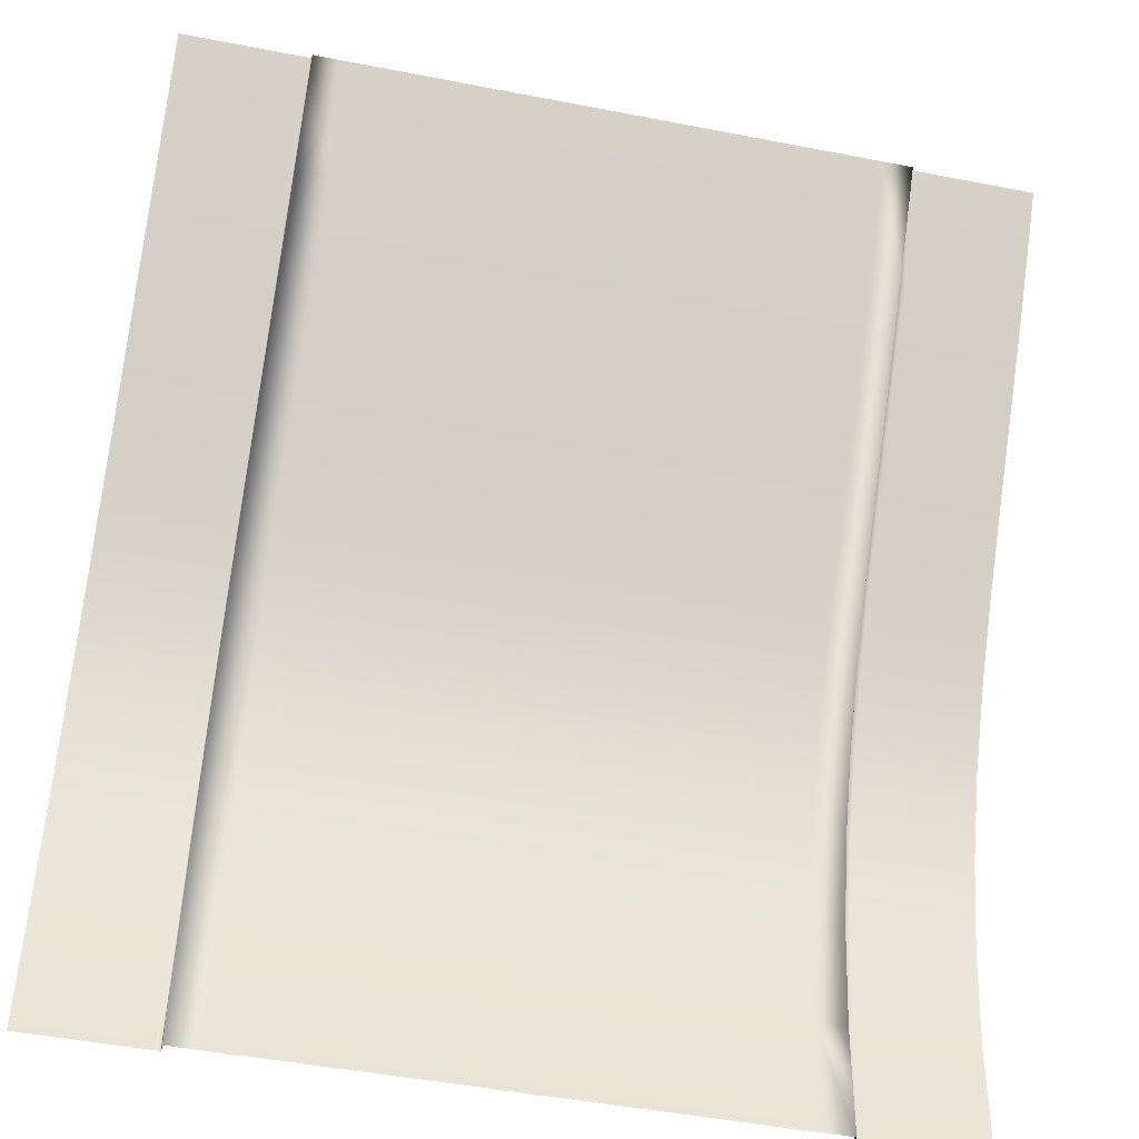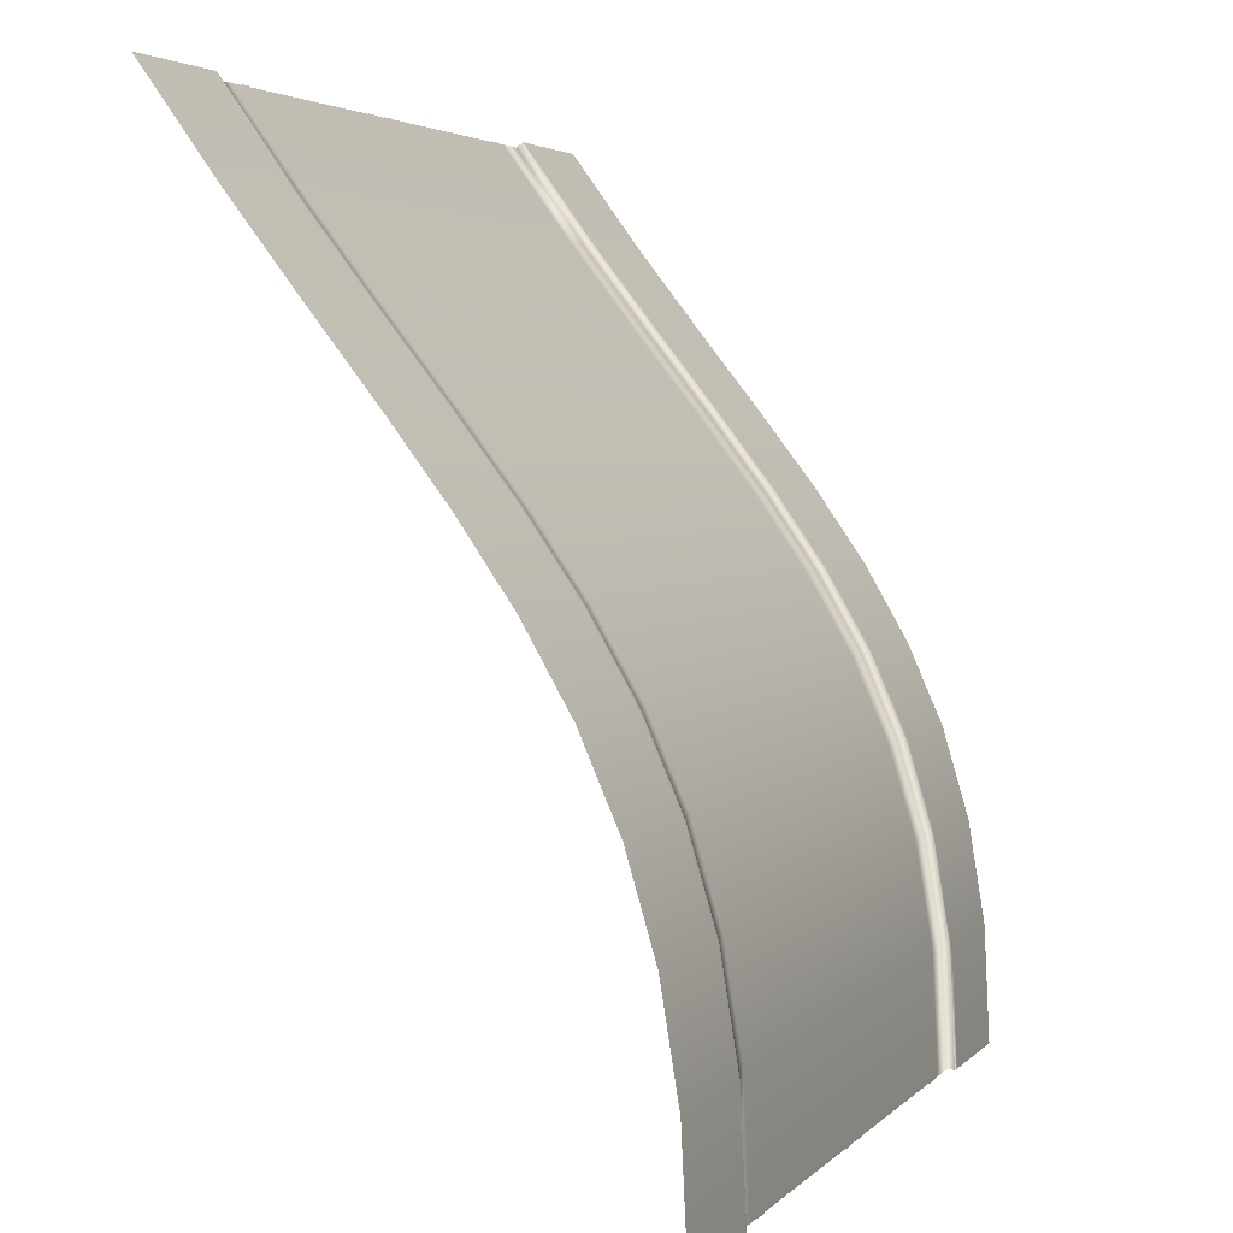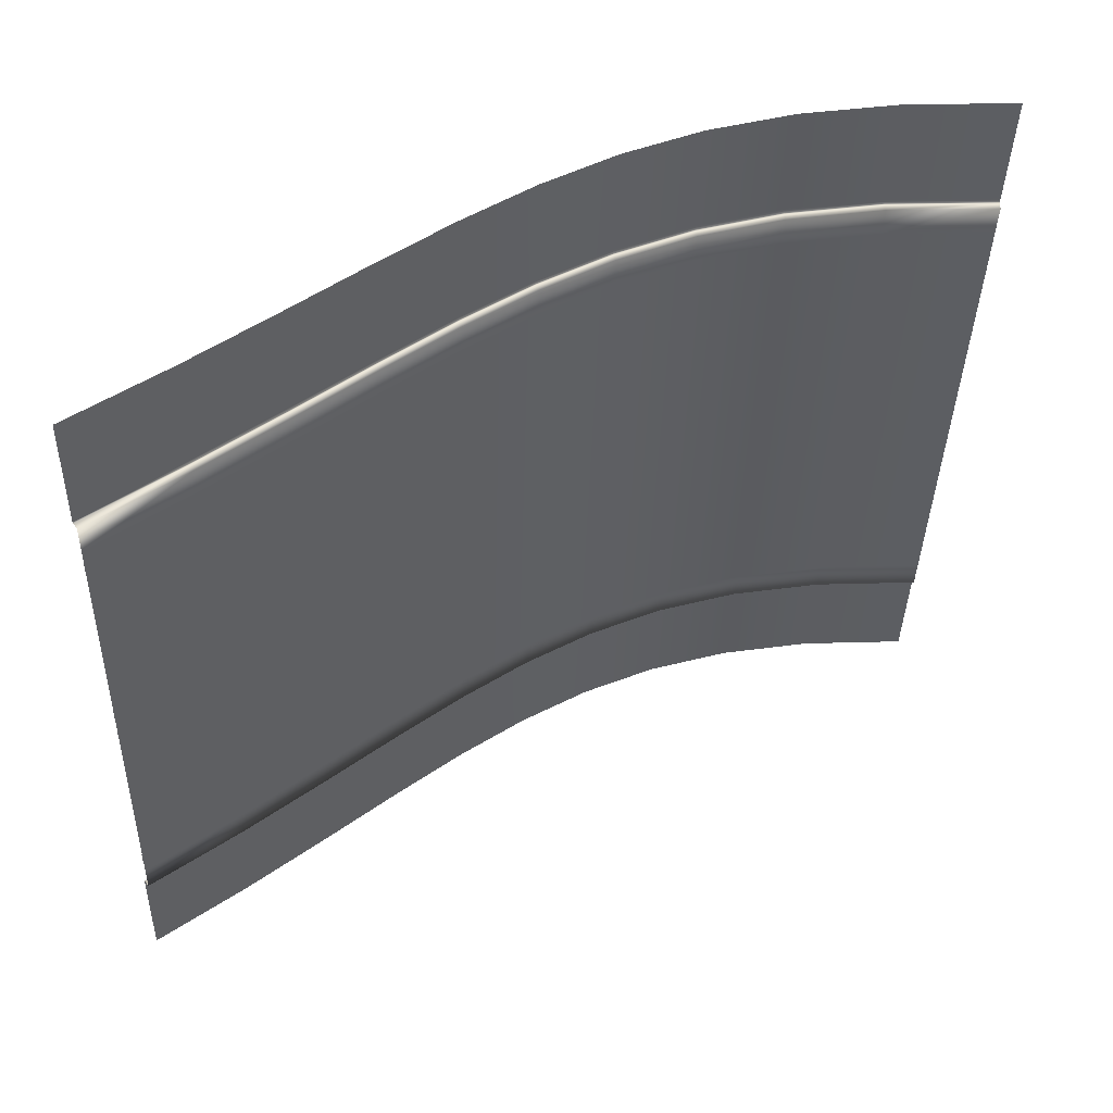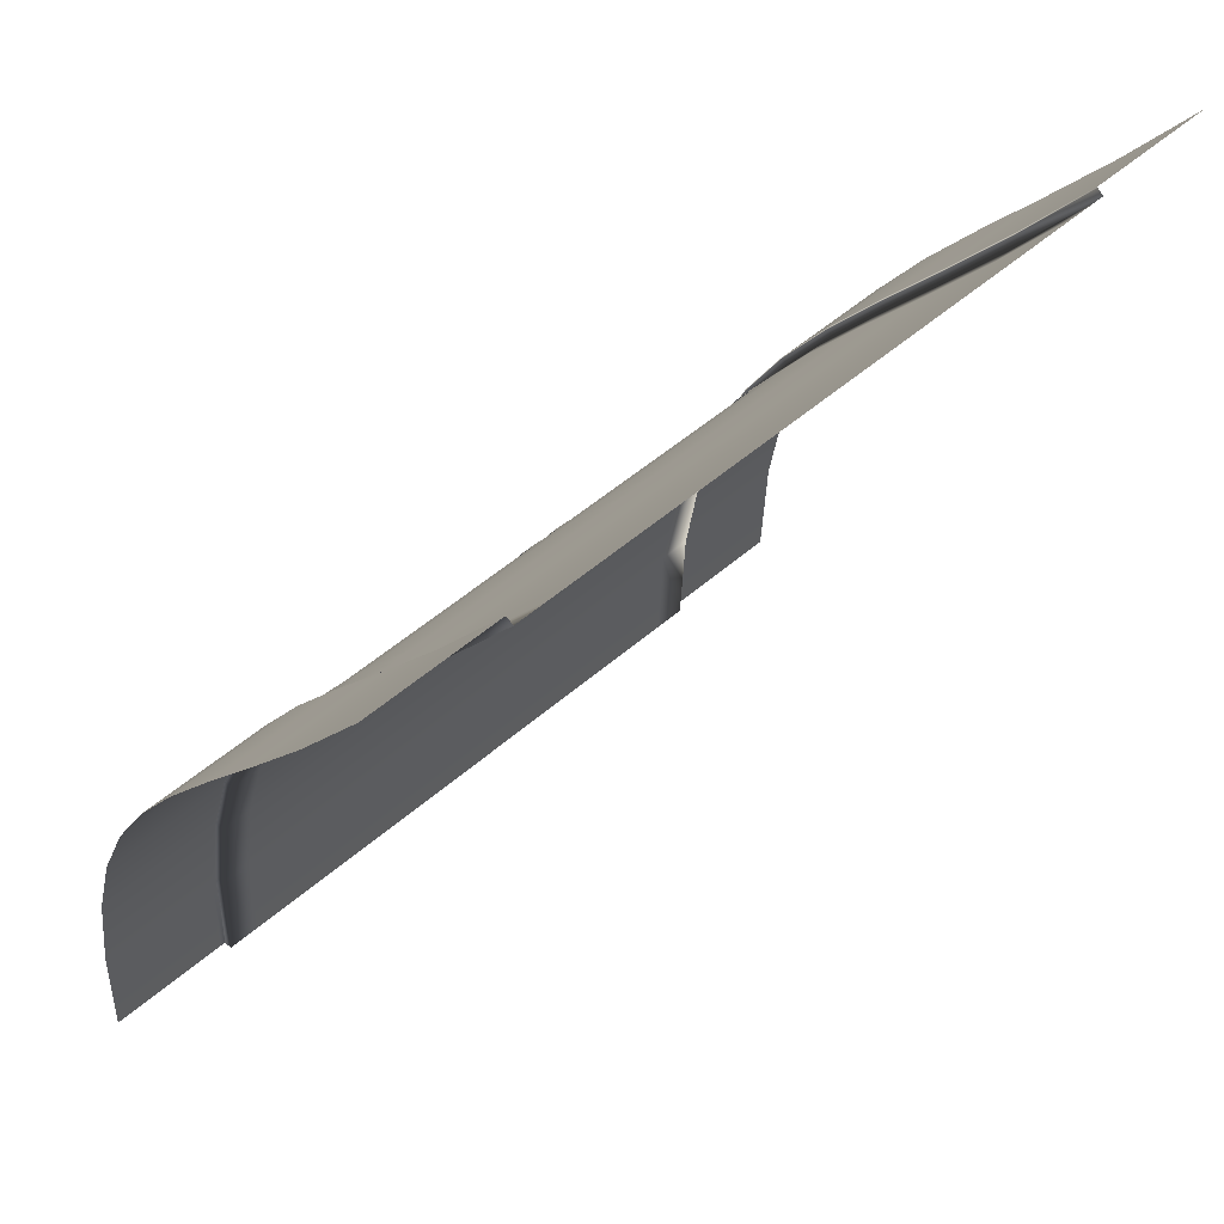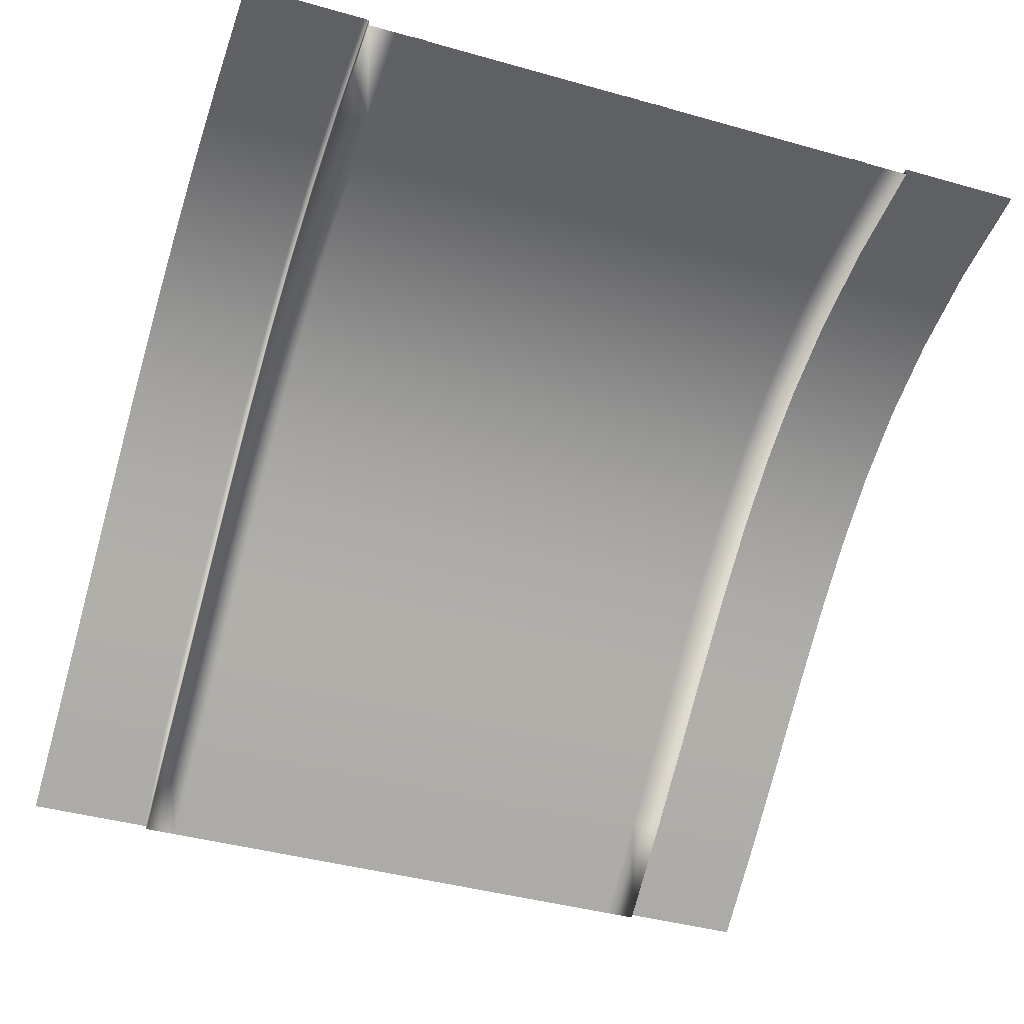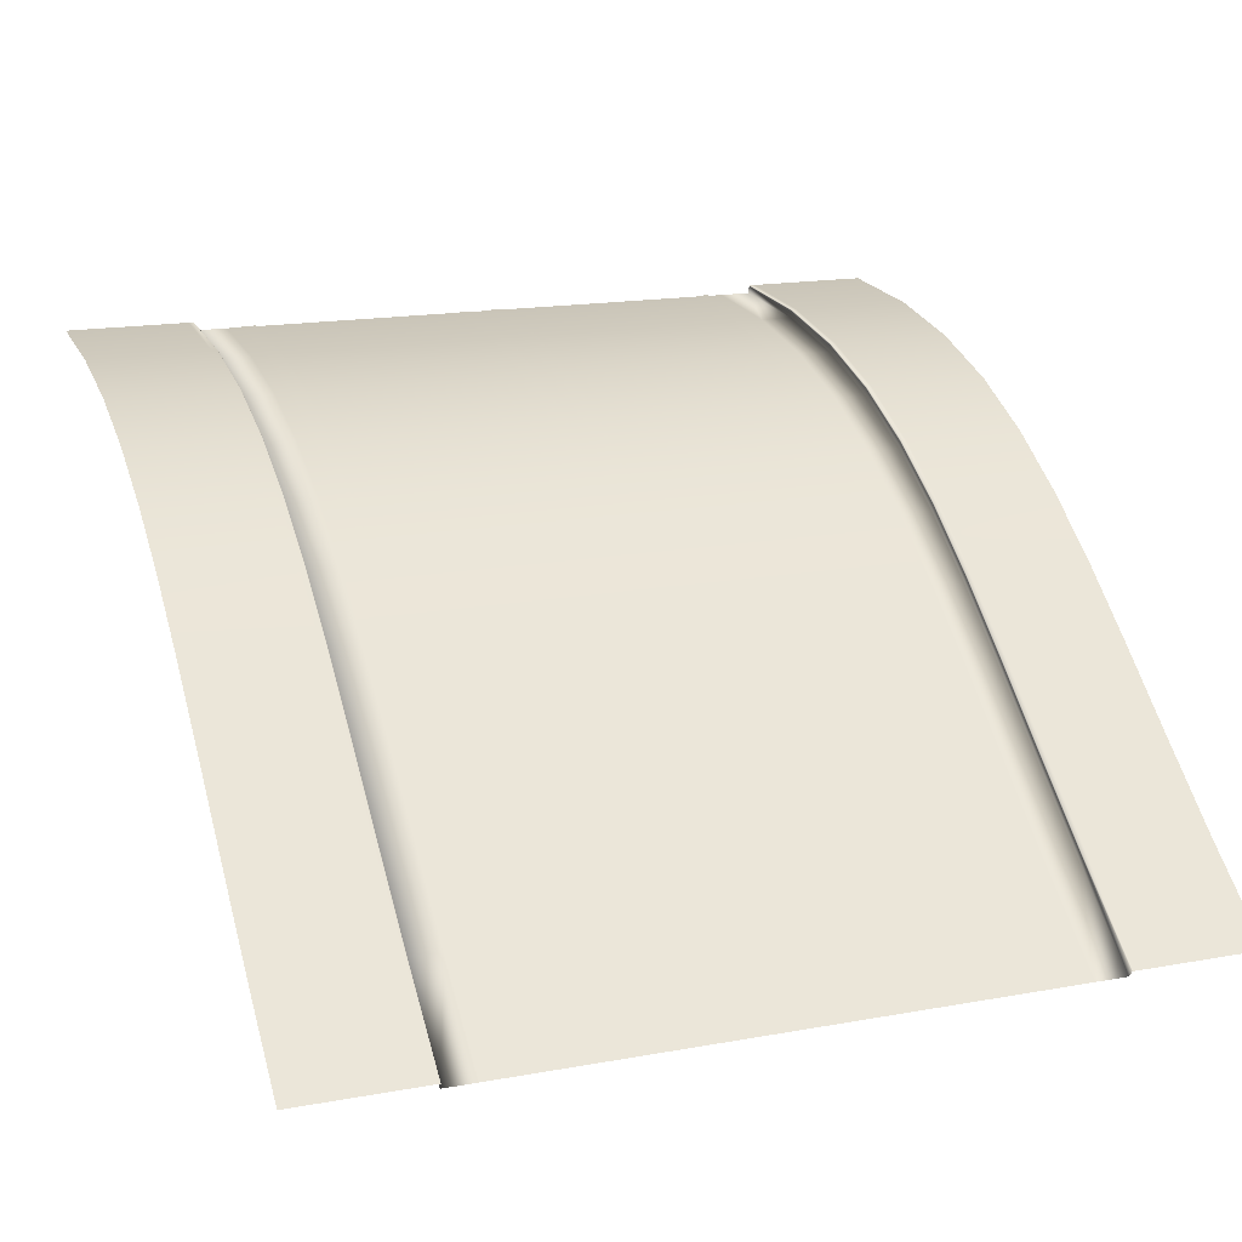
<metadata>
{"format":"obj","ext":"obj","renderer":"f3d","projection":"perspective","resolution":1024,"background":"white","views":[{"elev":-47.3,"azim":-12.4,"up":"+Z"},{"elev":3.6,"azim":111.1,"up":"+Z"},{"elev":-38.6,"azim":88.4,"up":"+Y"},{"elev":50.3,"azim":-43.9,"up":"+Z"},{"elev":-41.4,"azim":161.1,"up":"+Y"},{"elev":17.5,"azim":-19.7,"up":"+Y"}]}
</metadata>
<code>
o Road-Angled.001
v 4.177 -2.5e-05 -10
v 6.257 -2.5e-05 -10
v 7.007 -2.5e-05 -10
v 7.151 0.1949 -10
v 10 0.1949 -10
v 7.012 0.1749 -10
v 7.032 0.1949 -10
v 5.557 0.01999 -10
v 5.906 0.01999 -10
v -4.177 -2.5e-05 -10
v -6.257 -2.5e-05 -10
v -7.007 -2.5e-05 -10
v -7.151 0.1949 -10
v -10 0.1949 -10
v -7.012 0.1749 -10
v -7.032 0.1949 -10
v -5.557 0.01999 -10
v -5.906 0.01999 -10
v 0.165 0.01367 -10
v 0.527 0.01367 -10
v -0.56 0.01367 -10
v -0.198 0.01367 -10
v 0 -2.5e-05 -10
v 6.257 -10 10
v 4.177 -10 10
v 7.007 -10 10
v 10 -9.84 10.11
v 7.012 -9.857 10.1
v 7.151 -9.84 10.11
v 7.032 -9.84 10.11
v 5.906 -9.984 10.01
v 5.557 -9.984 10.01
v -6.257 -10 10
v -4.177 -10 10
v -7.007 -10 10
v -10 -9.84 10.11
v -7.012 -9.857 10.1
v -7.151 -9.84 10.11
v -7.032 -9.84 10.11
v -5.906 -9.984 10.01
v -5.557 -9.984 10.01
v 0.527 -9.989 10.01
v 0.165 -9.989 10.01
v -0.198 -9.989 10.01
v -0.56 -9.989 10.01
v 0 -10 10
v -10 -8.219 7.895
v -10 -6.679 5.919
v -10 -5.241 4.112
v -10 -3.926 2.399
v -10 -2.755 0.7079
v -10 -1.749 -1.035
v -10 -0.9305 -2.904
v -10 -0.3194 -4.973
v -10 0.06283 -7.313
v -7.151 0.06283 -7.313
v -7.151 -0.3194 -4.973
v -7.151 -0.9305 -2.904
v -7.151 -1.749 -1.035
v -7.151 -2.755 0.7079
v -7.151 -3.926 2.399
v -7.151 -5.241 4.112
v -7.151 -6.679 5.919
v -7.151 -8.219 7.895
v -7.032 0.0629 -7.313
v -7.032 -0.3192 -4.972
v -7.032 -0.9303 -2.904
v -7.032 -1.749 -1.035
v -7.032 -2.754 0.708
v -7.032 -3.925 2.399
v -7.032 -5.241 4.112
v -7.032 -6.679 5.919
v -7.032 -8.219 7.895
v -7.012 0.04288 -7.315
v -7.012 -0.3392 -4.975
v -7.012 -0.9501 -2.908
v -7.012 -1.769 -1.04
v -7.012 -2.774 0.7019
v -7.012 -3.944 2.392
v -7.012 -5.259 4.104
v -7.012 -6.697 5.91
v -7.012 -8.236 7.884
v -7.007 -0.1319 -7.327
v -7.007 -0.5134 -4.999
v -7.007 -1.123 -2.943
v -7.007 -1.94 -1.085
v -7.007 -2.943 0.6486
v -7.007 -4.11 2.33
v -7.007 -5.421 4.032
v -7.007 -6.853 5.83
v -7.007 -8.387 7.794
v -6.257 -0.1319 -7.327
v -6.257 -0.5134 -4.999
v -6.257 -1.123 -2.943
v -6.257 -1.94 -1.085
v -6.257 -2.943 0.6487
v -6.257 -4.11 2.33
v -6.257 -5.421 4.033
v -6.257 -6.853 5.83
v -6.257 -8.387 7.794
v -4.177 -0.1319 -7.327
v -4.177 -0.5134 -4.999
v -4.177 -1.123 -2.943
v -4.177 -1.94 -1.085
v -4.177 -2.943 0.6487
v -4.177 -4.11 2.33
v -4.177 -5.421 4.033
v -4.177 -6.853 5.83
v -4.177 -8.387 7.794
v 0 -0.1319 -7.327
v 0 -0.5134 -4.999
v 0 -1.123 -2.943
v 0 -1.94 -1.085
v 0 -2.943 0.6487
v 0 -4.11 2.33
v 0 -5.421 4.033
v 0 -6.853 5.83
v 0 -8.387 7.794
v 4.177 -0.1319 -7.327
v 4.177 -0.5134 -4.999
v 4.177 -1.123 -2.943
v 4.177 -1.94 -1.085
v 4.177 -2.943 0.6487
v 4.177 -4.11 2.33
v 4.177 -5.421 4.033
v 4.177 -6.853 5.83
v 4.177 -8.387 7.794
v 6.257 -0.1319 -7.327
v 6.257 -0.5134 -4.999
v 6.257 -1.123 -2.943
v 6.257 -1.94 -1.085
v 6.257 -2.943 0.6487
v 6.257 -4.11 2.33
v 6.257 -5.421 4.033
v 6.257 -6.853 5.83
v 6.257 -8.387 7.794
v 7.007 -0.1319 -7.327
v 7.007 -0.5134 -4.999
v 7.007 -1.123 -2.943
v 7.007 -1.94 -1.085
v 7.007 -2.943 0.6486
v 7.007 -4.11 2.33
v 7.007 -5.421 4.032
v 7.007 -6.853 5.83
v 7.007 -8.387 7.794
v 7.012 0.04288 -7.315
v 7.012 -0.3392 -4.975
v 7.012 -0.9501 -2.908
v 7.012 -1.769 -1.04
v 7.012 -2.774 0.7019
v 7.012 -3.944 2.392
v 7.012 -5.259 4.104
v 7.012 -6.697 5.91
v 7.012 -8.236 7.884
v 7.032 0.0629 -7.313
v 7.032 -0.3192 -4.972
v 7.032 -0.9303 -2.904
v 7.032 -1.749 -1.035
v 7.032 -2.754 0.708
v 7.032 -3.925 2.399
v 7.032 -5.241 4.112
v 7.032 -6.679 5.919
v 7.032 -8.219 7.895
v 7.151 0.06283 -7.313
v 7.151 -0.3194 -4.973
v 7.151 -0.9305 -2.904
v 7.151 -1.749 -1.035
v 7.151 -2.755 0.7079
v 7.151 -3.926 2.399
v 7.151 -5.241 4.112
v 7.151 -6.679 5.919
v 7.151 -8.219 7.895
v 10 0.06283 -7.313
v 10 -0.3194 -4.973
v 10 -0.9305 -2.904
v 10 -1.749 -1.035
v 10 -2.755 0.7079
v 10 -3.926 2.399
v 10 -5.241 4.112
v 10 -6.679 5.919
v 10 -8.219 7.895
v 0.165 -8.375 7.801
v 0.165 -6.841 5.836
v 0.165 -5.408 4.038
v 0.165 -4.097 2.335
v 0.165 -2.93 0.6528
v 0.165 -1.927 -1.081
v 0.165 -1.11 -2.94
v 0.165 -0.4997 -4.997
v 0.165 -0.1182 -7.326
v 0.527 -0.1182 -7.326
v 0.527 -0.4997 -4.997
v 0.527 -1.11 -2.94
v 0.527 -1.927 -1.081
v 0.527 -2.93 0.6528
v 0.527 -4.097 2.335
v 0.527 -5.408 4.038
v 0.527 -6.841 5.836
v 0.527 -8.375 7.801
v -0.56 -8.375 7.801
v -0.56 -6.841 5.836
v -0.56 -5.408 4.038
v -0.56 -4.097 2.335
v -0.56 -2.93 0.6528
v -0.56 -1.927 -1.081
v -0.56 -1.11 -2.94
v -0.56 -0.4997 -4.997
v -0.56 -0.1182 -7.326
v -0.198 -0.1182 -7.326
v -0.198 -0.4997 -4.997
v -0.198 -1.11 -2.94
v -0.198 -1.927 -1.081
v -0.198 -2.93 0.6528
v -0.198 -4.097 2.335
v -0.198 -5.408 4.038
v -0.198 -6.841 5.836
v -0.198 -8.375 7.801
v 5.557 -8.37 7.805
v 5.557 -6.835 5.839
v 5.557 -5.402 4.041
v 5.557 -4.091 2.337
v 5.557 -2.923 0.6547
v 5.557 -1.92 -1.079
v 5.557 -1.103 -2.939
v 5.557 -0.4934 -4.997
v 5.557 -0.1119 -7.326
v 5.906 -0.1119 -7.326
v 5.906 -0.4934 -4.997
v 5.906 -1.103 -2.939
v 5.906 -1.92 -1.079
v 5.906 -2.923 0.6547
v 5.906 -4.091 2.337
v 5.906 -5.402 4.041
v 5.906 -6.835 5.839
v 5.906 -8.37 7.805
v -5.557 -0.1119 -7.326
v -5.557 -0.4934 -4.997
v -5.557 -1.103 -2.939
v -5.557 -1.92 -1.079
v -5.557 -2.923 0.6547
v -5.557 -4.091 2.337
v -5.557 -5.402 4.041
v -5.557 -6.835 5.839
v -5.557 -8.37 7.805
v -5.906 -8.37 7.805
v -5.906 -6.835 5.839
v -5.906 -5.402 4.041
v -5.906 -4.091 2.337
v -5.906 -2.923 0.6547
v -5.906 -1.92 -1.079
v -5.906 -1.103 -2.939
v -5.906 -0.4934 -4.997
v -5.906 -0.1119 -7.326
f 34 46 118 109
f 46 25 127 118
f 109 118 117 108
f 108 117 116 107
f 107 116 115 106
f 106 115 114 105
f 105 114 113 104
f 104 113 112 103
f 103 112 111 102
f 102 111 110 101
f 101 110 23 10
f 118 127 126 117
f 117 126 125 116
f 116 125 124 115
f 115 124 123 114
f 114 123 122 113
f 113 122 121 112
f 112 121 120 111
f 111 120 119 110
f 110 119 1 23
f 33 34 109 100
f 25 24 136 127
f 100 109 108 99
f 99 108 107 98
f 98 107 106 97
f 97 106 105 96
f 96 105 104 95
f 95 104 103 94
f 94 103 102 93
f 93 102 101 92
f 92 101 10 11
f 127 136 135 126
f 126 135 134 125
f 125 134 133 124
f 124 133 132 123
f 123 132 131 122
f 122 131 130 121
f 121 130 129 120
f 120 129 128 119
f 119 128 2 1
f 36 38 64 47
f 38 39 73 64
f 39 37 82 73
f 37 35 91 82
f 35 33 100 91
f 24 26 145 136
f 26 28 154 145
f 28 30 163 154
f 30 29 172 163
f 29 27 181 172
f 47 64 63 48
f 48 63 62 49
f 49 62 61 50
f 50 61 60 51
f 51 60 59 52
f 52 59 58 53
f 53 58 57 54
f 54 57 56 55
f 55 56 13 14
f 64 73 72 63
f 63 72 71 62
f 62 71 70 61
f 61 70 69 60
f 60 69 68 59
f 59 68 67 58
f 58 67 66 57
f 57 66 65 56
f 56 65 16 13
f 73 82 81 72
f 72 81 80 71
f 71 80 79 70
f 70 79 78 69
f 69 78 77 68
f 68 77 76 67
f 67 76 75 66
f 66 75 74 65
f 65 74 15 16
f 82 91 90 81
f 81 90 89 80
f 80 89 88 79
f 79 88 87 78
f 78 87 86 77
f 77 86 85 76
f 76 85 84 75
f 75 84 83 74
f 74 83 12 15
f 91 100 99 90
f 90 99 98 89
f 89 98 97 88
f 88 97 96 87
f 87 96 95 86
f 86 95 94 85
f 85 94 93 84
f 84 93 92 83
f 83 92 11 12
f 136 145 144 135
f 135 144 143 134
f 134 143 142 133
f 133 142 141 132
f 132 141 140 131
f 131 140 139 130
f 130 139 138 129
f 129 138 137 128
f 128 137 3 2
f 145 154 153 144
f 144 153 152 143
f 143 152 151 142
f 142 151 150 141
f 141 150 149 140
f 140 149 148 139
f 139 148 147 138
f 138 147 146 137
f 137 146 6 3
f 154 163 162 153
f 153 162 161 152
f 152 161 160 151
f 151 160 159 150
f 150 159 158 149
f 149 158 157 148
f 148 157 156 147
f 147 156 155 146
f 146 155 7 6
f 163 172 171 162
f 162 171 170 161
f 161 170 169 160
f 160 169 168 159
f 159 168 167 158
f 158 167 166 157
f 157 166 165 156
f 156 165 164 155
f 155 164 4 7
f 172 181 180 171
f 171 180 179 170
f 170 179 178 169
f 169 178 177 168
f 168 177 176 167
f 167 176 175 166
f 166 175 174 165
f 165 174 173 164
f 164 173 5 4
f 43 42 199 182
f 182 199 198 183
f 183 198 197 184
f 184 197 196 185
f 185 196 195 186
f 186 195 194 187
f 187 194 193 188
f 188 193 192 189
f 189 192 191 190
f 190 191 20 19
f 45 44 217 200
f 200 217 216 201
f 201 216 215 202
f 202 215 214 203
f 203 214 213 204
f 204 213 212 205
f 205 212 211 206
f 206 211 210 207
f 207 210 209 208
f 208 209 22 21
f 32 31 235 218
f 218 235 234 219
f 219 234 233 220
f 220 233 232 221
f 221 232 231 222
f 222 231 230 223
f 223 230 229 224
f 224 229 228 225
f 225 228 227 226
f 226 227 9 8
f 40 41 244 245
f 245 244 243 246
f 246 243 242 247
f 247 242 241 248
f 248 241 240 249
f 249 240 239 250
f 250 239 238 251
f 251 238 237 252
f 252 237 236 253
f 253 236 17 18

</code>
